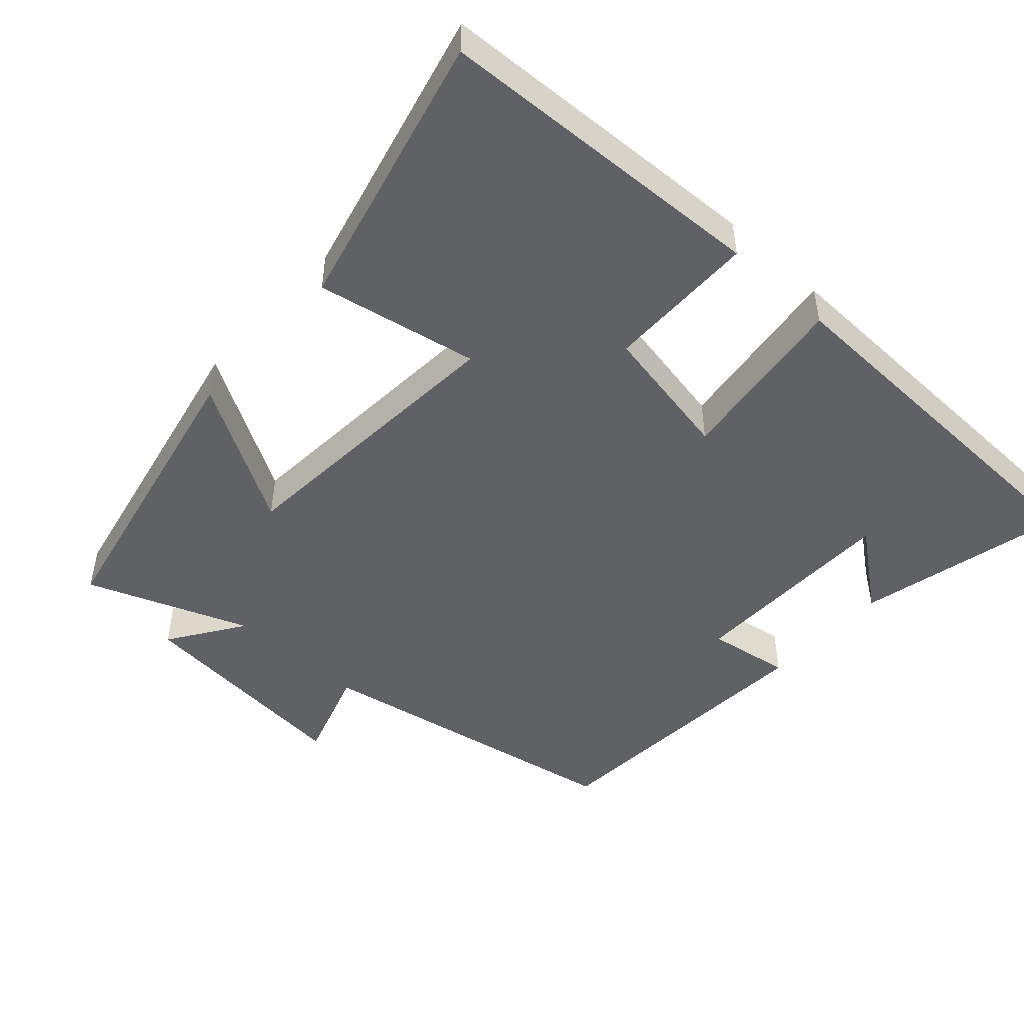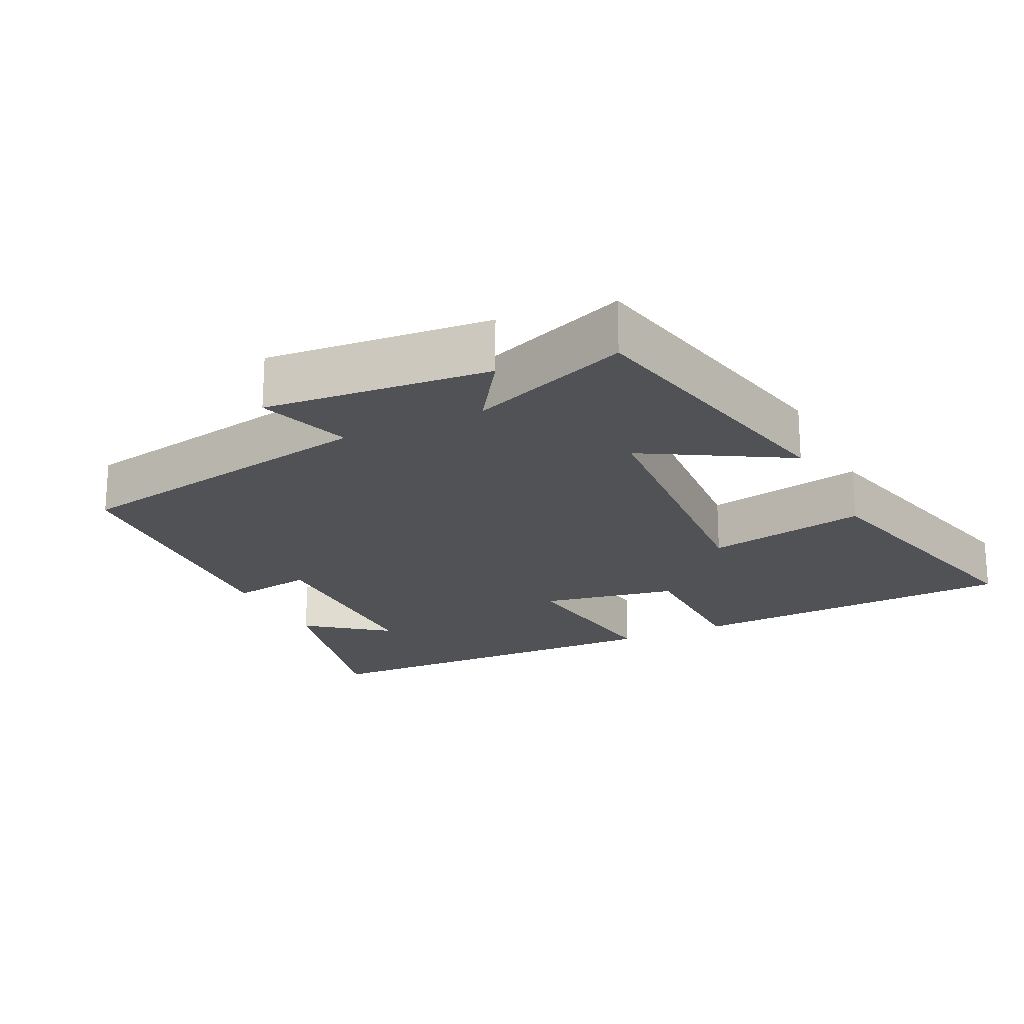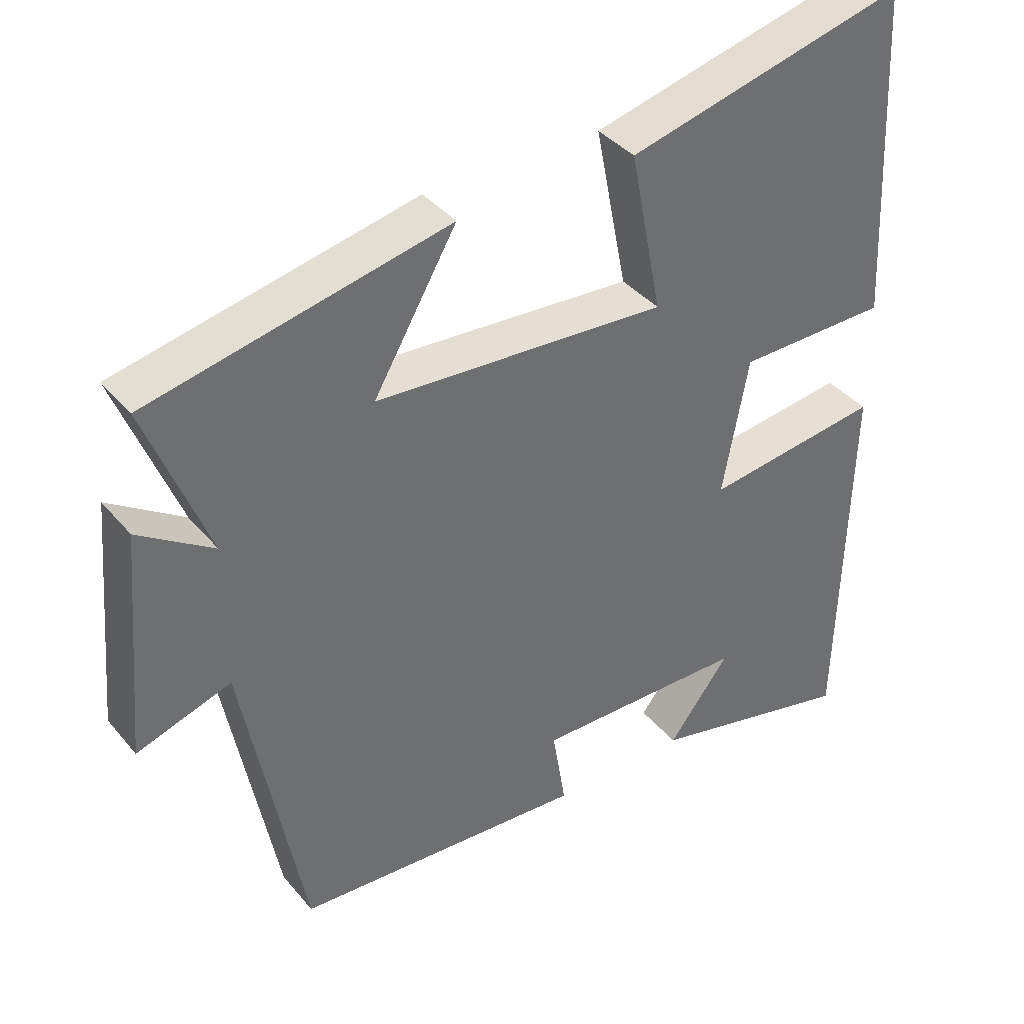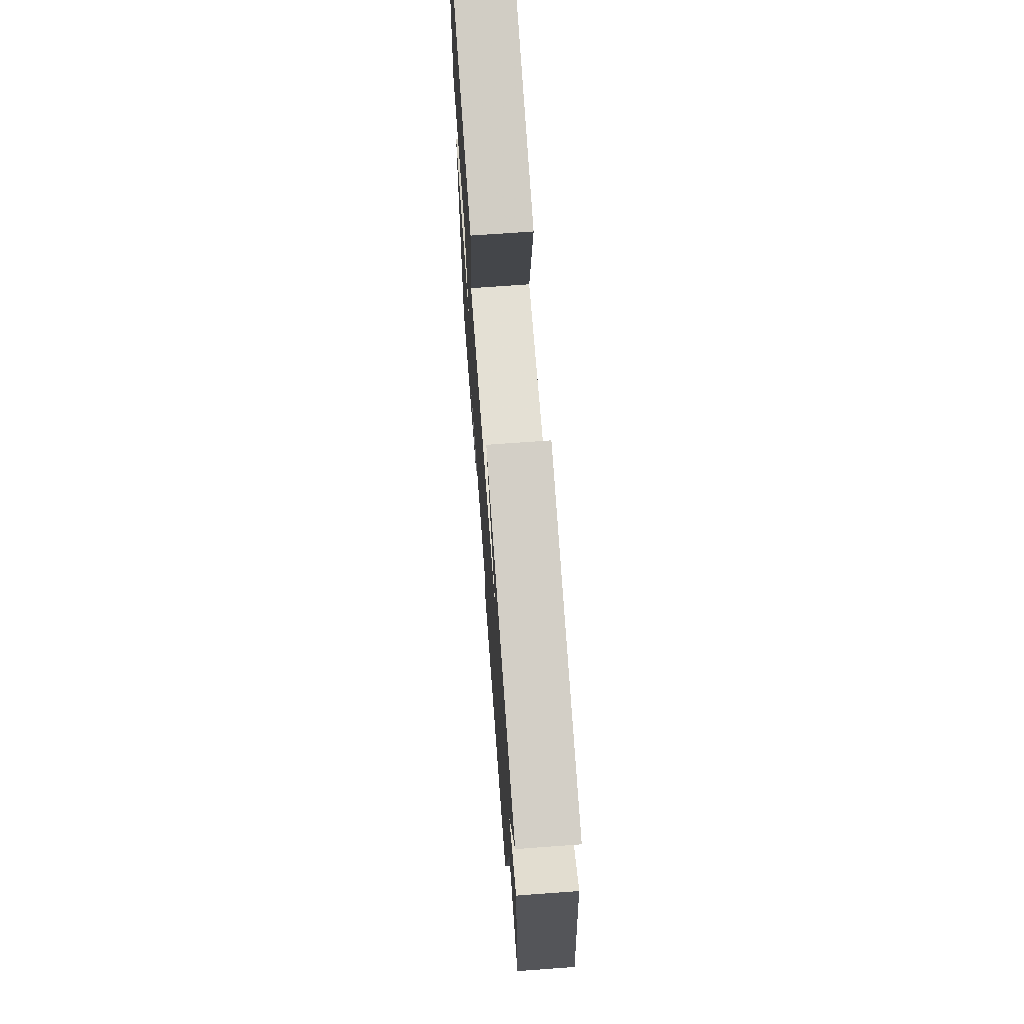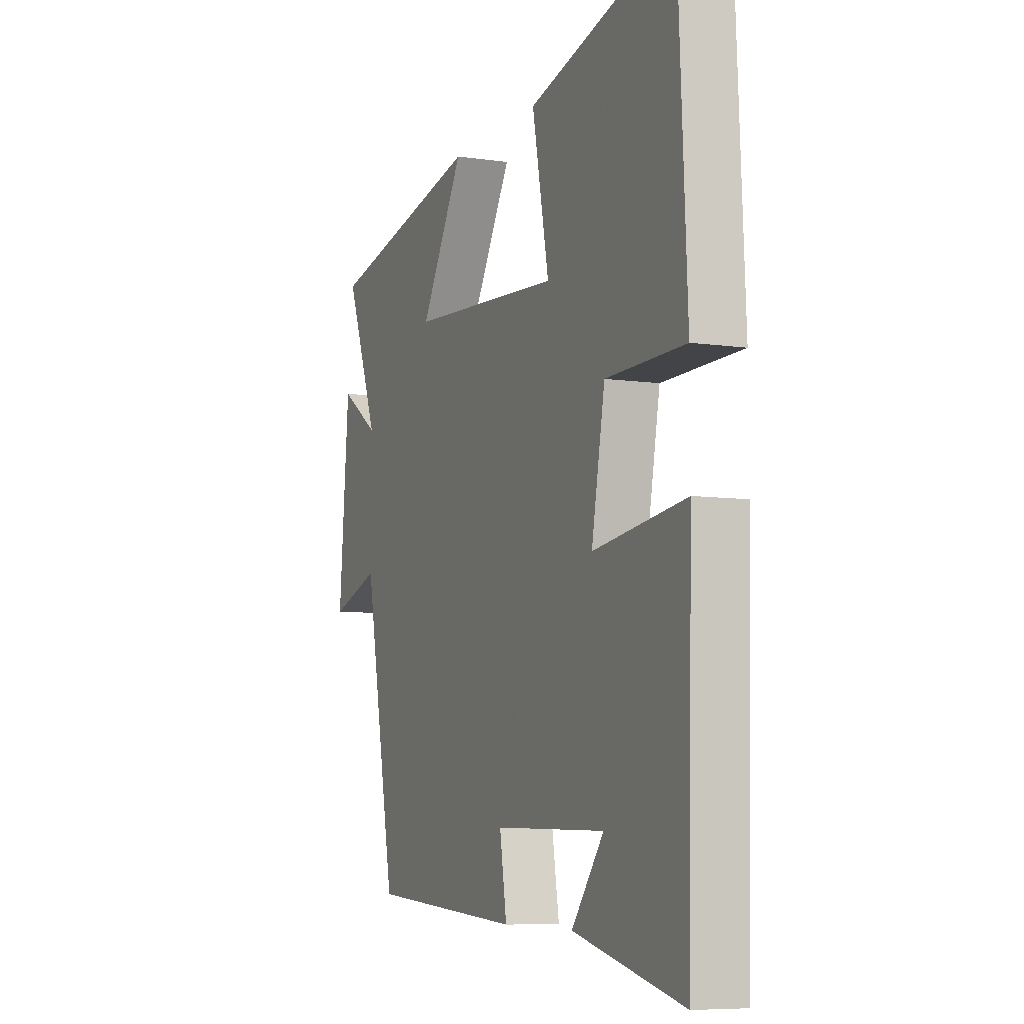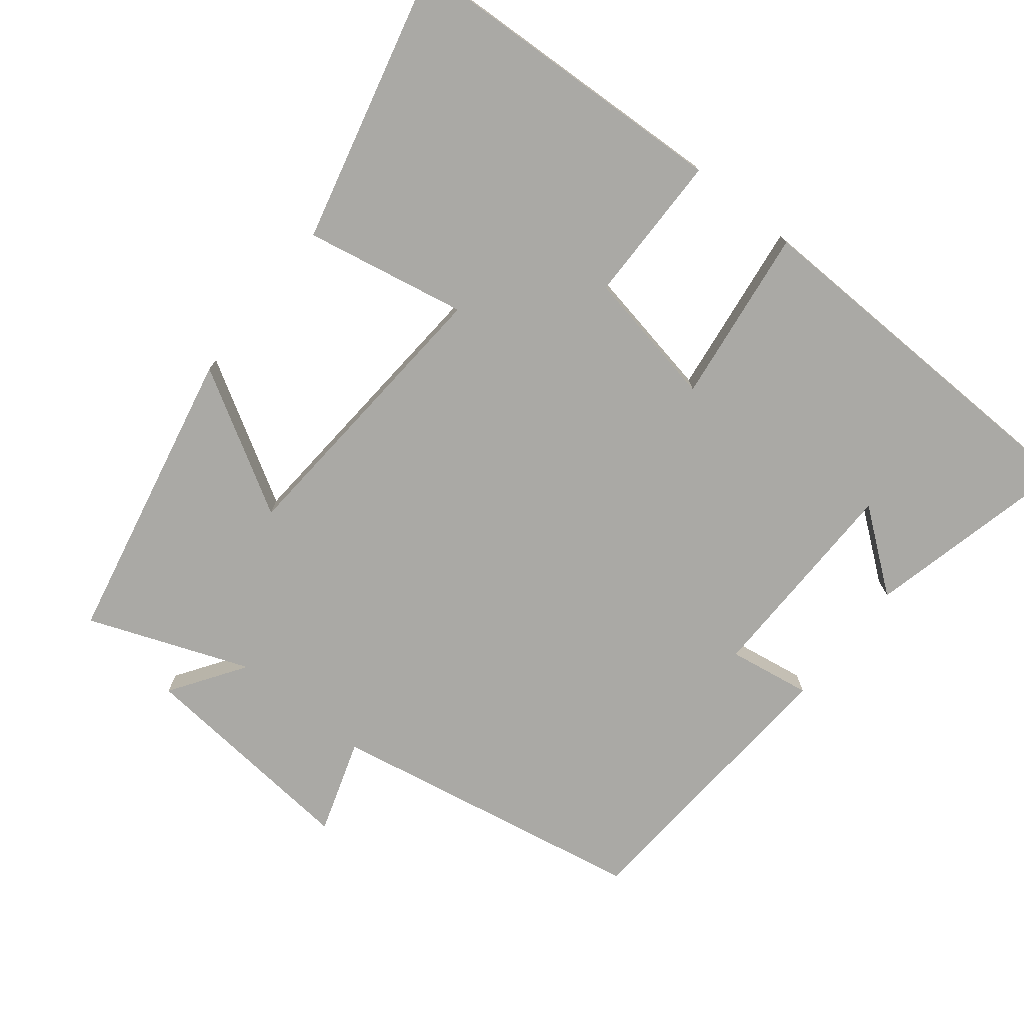
<metadata>
{"format":"obj","ext":"obj","renderer":"f3d","projection":"perspective","resolution":1024,"background":"white","views":[{"elev":-48.2,"azim":47.5,"up":"+Y"},{"elev":-20.6,"azim":-64.2,"up":"+Y"},{"elev":38.5,"azim":-35.1,"up":"+Z"},{"elev":69.7,"azim":-94.2,"up":"+Z"},{"elev":-7.3,"azim":67.1,"up":"+Z"},{"elev":-75.3,"azim":51.3,"up":"+Y"}]}
</metadata>
<code>
v -0.588 0.07 0.41
v -0.167 0.07 0.5
v -0.284 0.07 0.299
v 0.128 0.07 0.271
v 0.083 0.07 0.5
v 0.477 0.07 0.599
v 0.5 0.07 0.127
v 0.287 0.07 0.124
v 0.251 0.07 -0.07
v 0.5 0.07 -0.037
v 0.487 0.07 -0.57
v 0.192 0.07 -0.5
v 0.279 0.07 -0.387
v -0.021 0.07 -0.383
v -0.002 0.07 -0.5
v -0.415 0.07 -0.473
v -0.5 0.07 -0.024
v -0.633 0.07 -0.068
v -0.605 0.07 0.252
v -0.5 0.07 0.182
v -0.588 0 0.41
v -0.167 0 0.5
v -0.284 0 0.299
v 0.128 0 0.271
v 0.083 0 0.5
v 0.477 0 0.599
v 0.5 0 0.127
v 0.287 0 0.124
v 0.251 0 -0.07
v 0.5 0 -0.037
v 0.487 0 -0.57
v 0.192 0 -0.5
v 0.279 0 -0.387
v -0.021 0 -0.383
v -0.002 0 -0.5
v -0.415 0 -0.473
v -0.5 0 -0.024
v -0.633 0 -0.068
v -0.605 0 0.252
v -0.5 0 0.182
f 17 18 19 20
f 15 16 17 20
f 14 15 20 1
f 13 14 1
f 11 12 13
f 9 10 11 13
f 9 13 1
f 5 6 7 8
f 4 5 8 9
f 3 4 9
f 1 2 3
f 1 3 9
f 40 39 38 37
f 40 37 36 35
f 21 40 35 34
f 21 34 33
f 33 32 31
f 33 31 30 29
f 21 33 29
f 28 27 26 25
f 29 28 25 24
f 29 24 23
f 23 22 21
f 29 23 21
f 1 21 22 2
f 2 22 23 3
f 3 23 24 4
f 4 24 25 5
f 5 25 26 6
f 6 26 27 7
f 7 27 28 8
f 8 28 29 9
f 9 29 30 10
f 10 30 31 11
f 11 31 32 12
f 12 32 33 13
f 13 33 34 14
f 14 34 35 15
f 15 35 36 16
f 16 36 37 17
f 17 37 38 18
f 18 38 39 19
f 19 39 40 20
f 20 40 21 1

</code>
